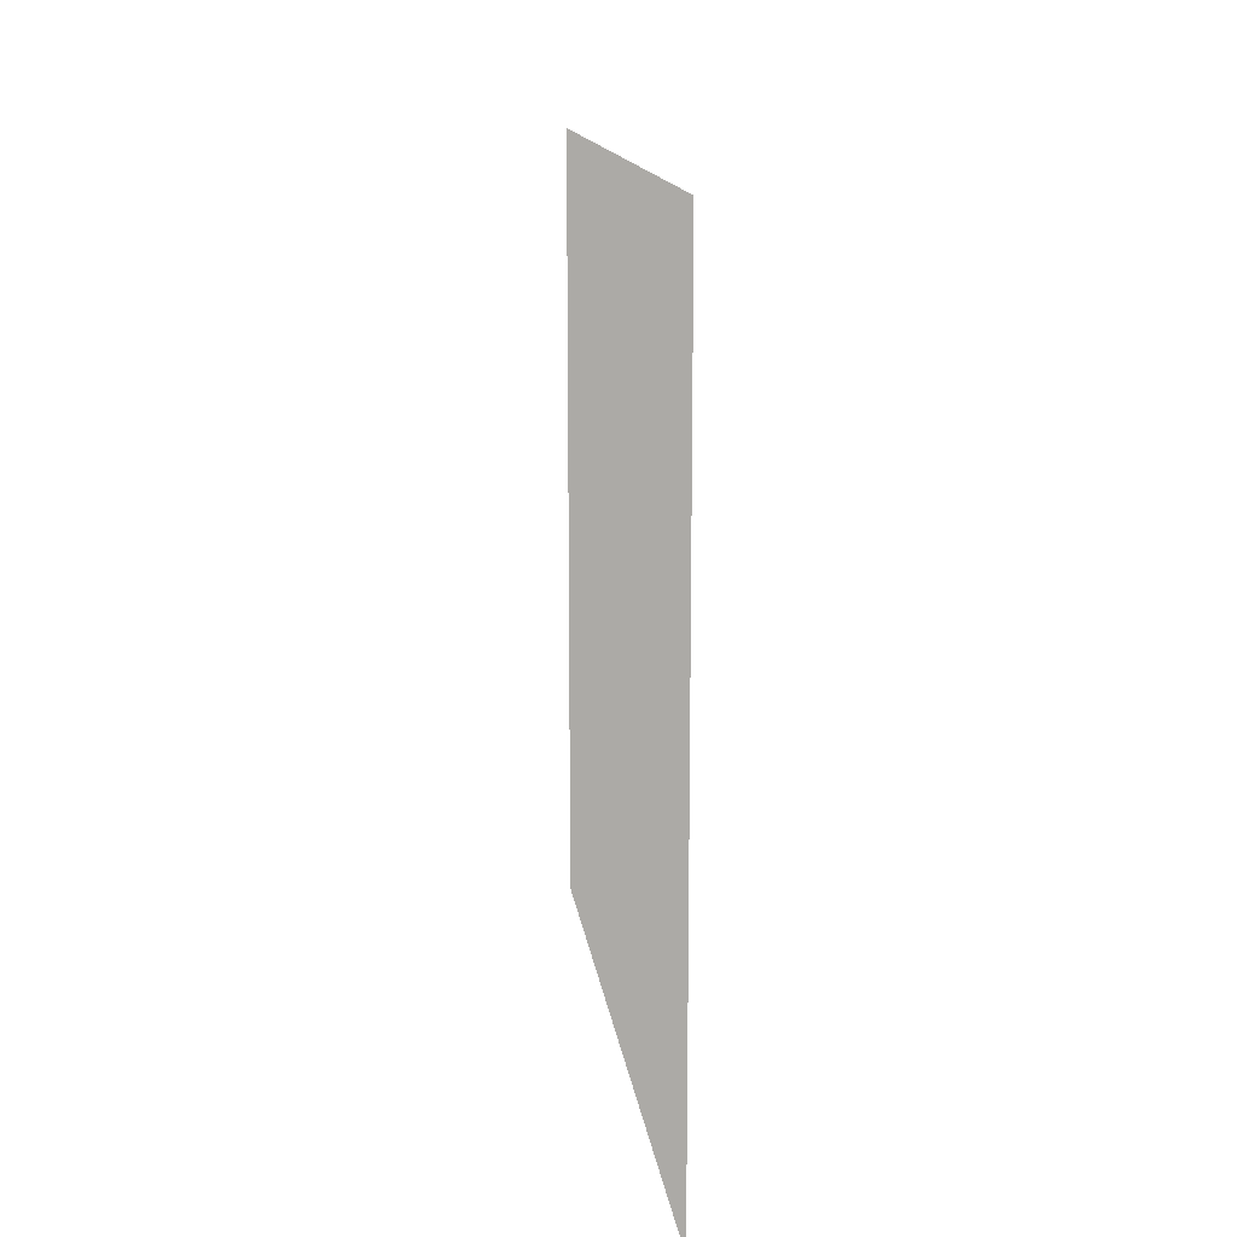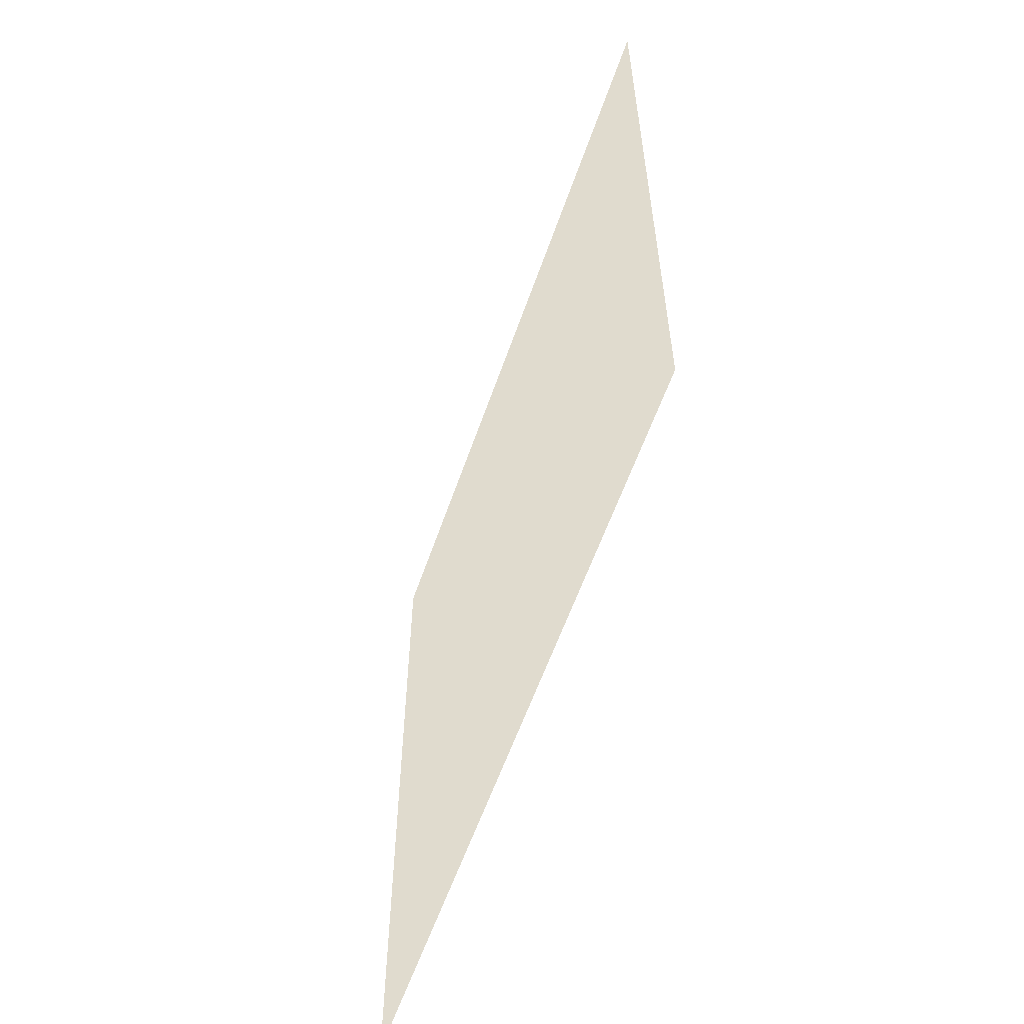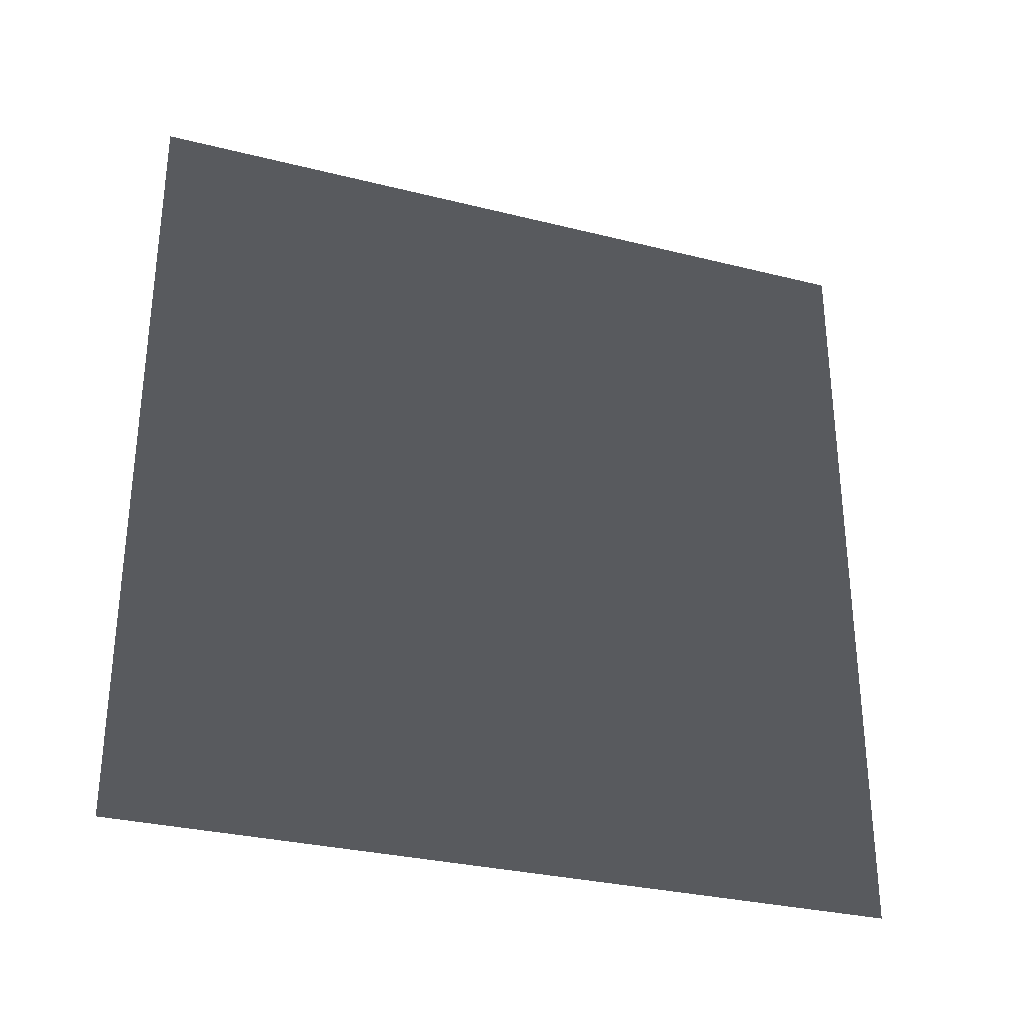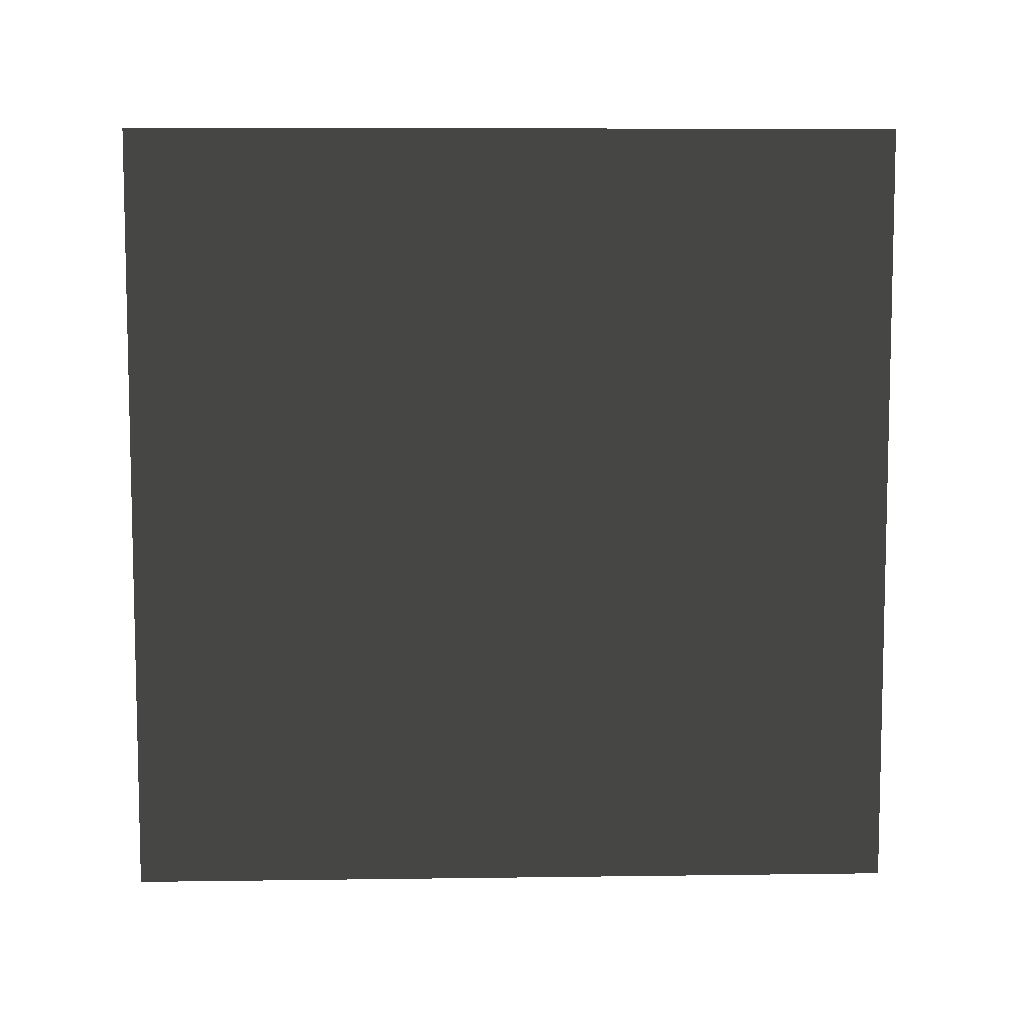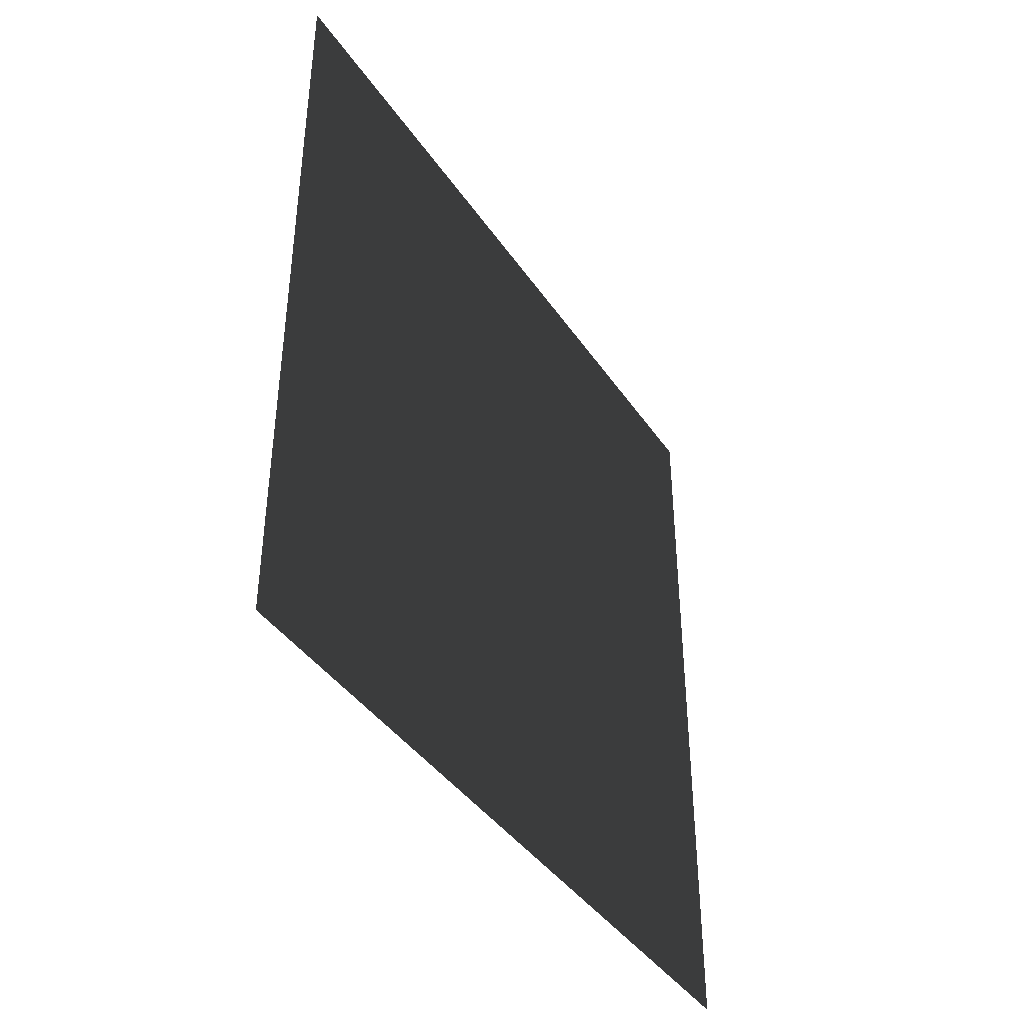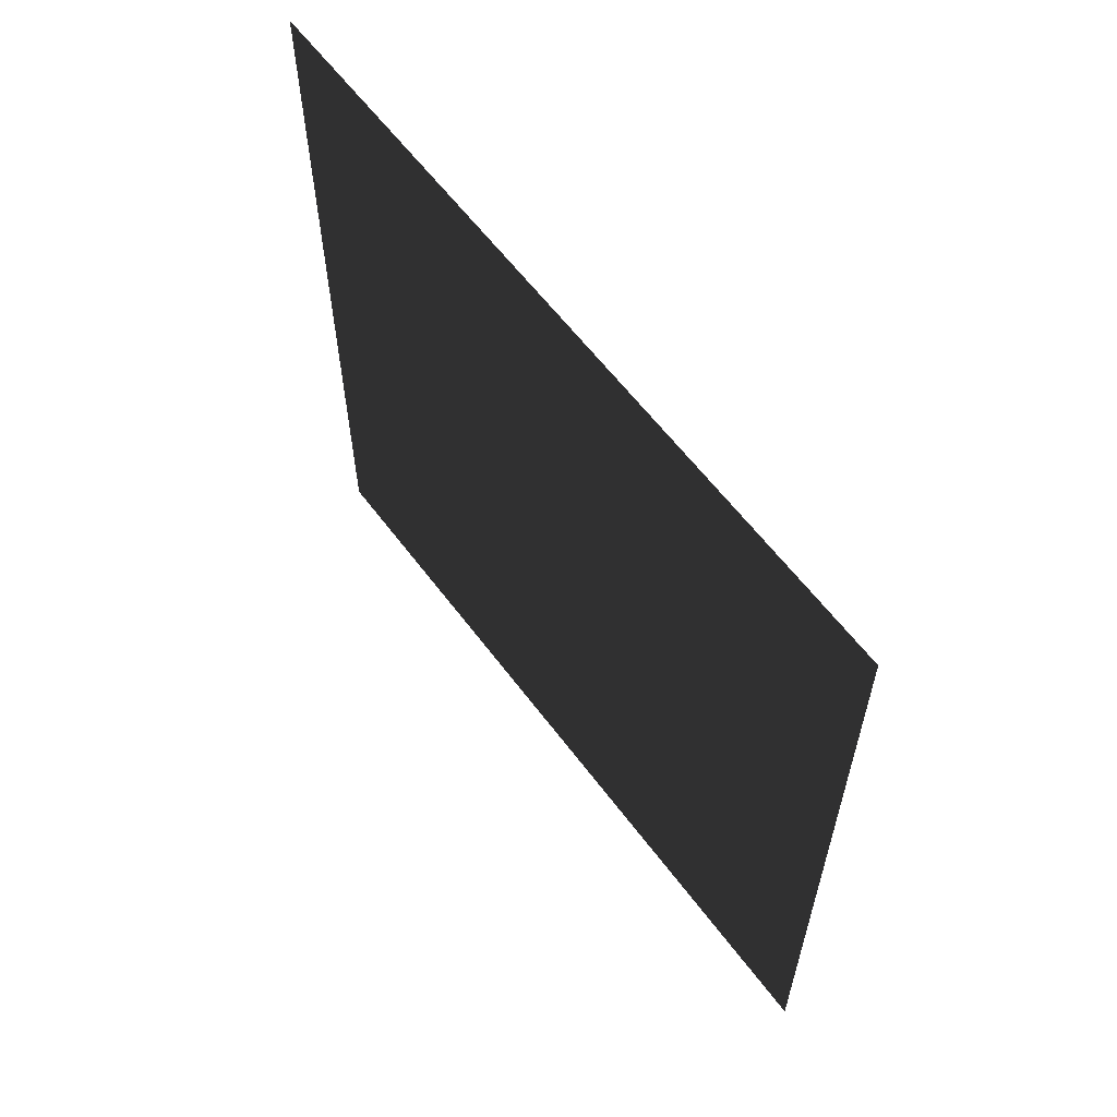
<metadata>
{"format":"obj","ext":"obj","renderer":"f3d","projection":"perspective","resolution":1024,"background":"white","views":[{"elev":14.4,"azim":-7.4,"up":"+Y"},{"elev":-58.5,"azim":-19.0,"up":"+Y"},{"elev":-30.6,"azim":70.1,"up":"+Z"},{"elev":7.6,"azim":87.8,"up":"+Y"},{"elev":-40.8,"azim":-148.9,"up":"+Y"},{"elev":60.2,"azim":143.4,"up":"+Z"}]}
</metadata>
<code>
v 3.06e-06 3 -3.635e-06
v 2.654e-06 -5.478e-07 3
v 2.654e-06 3 3
v 3.06e-06 -1.397e-07 -3.635e-06
g wall18_8712_1061
f 1 3 2
f 2 4 1

</code>
